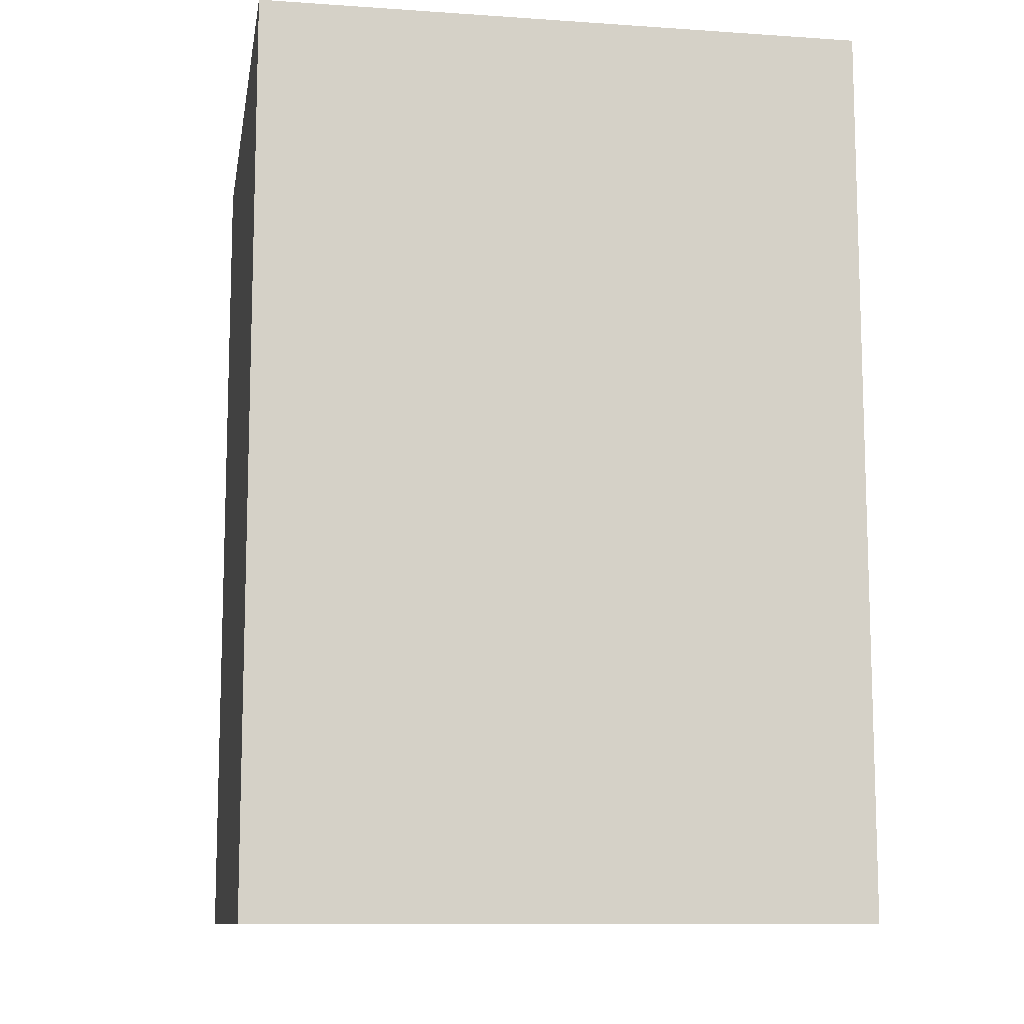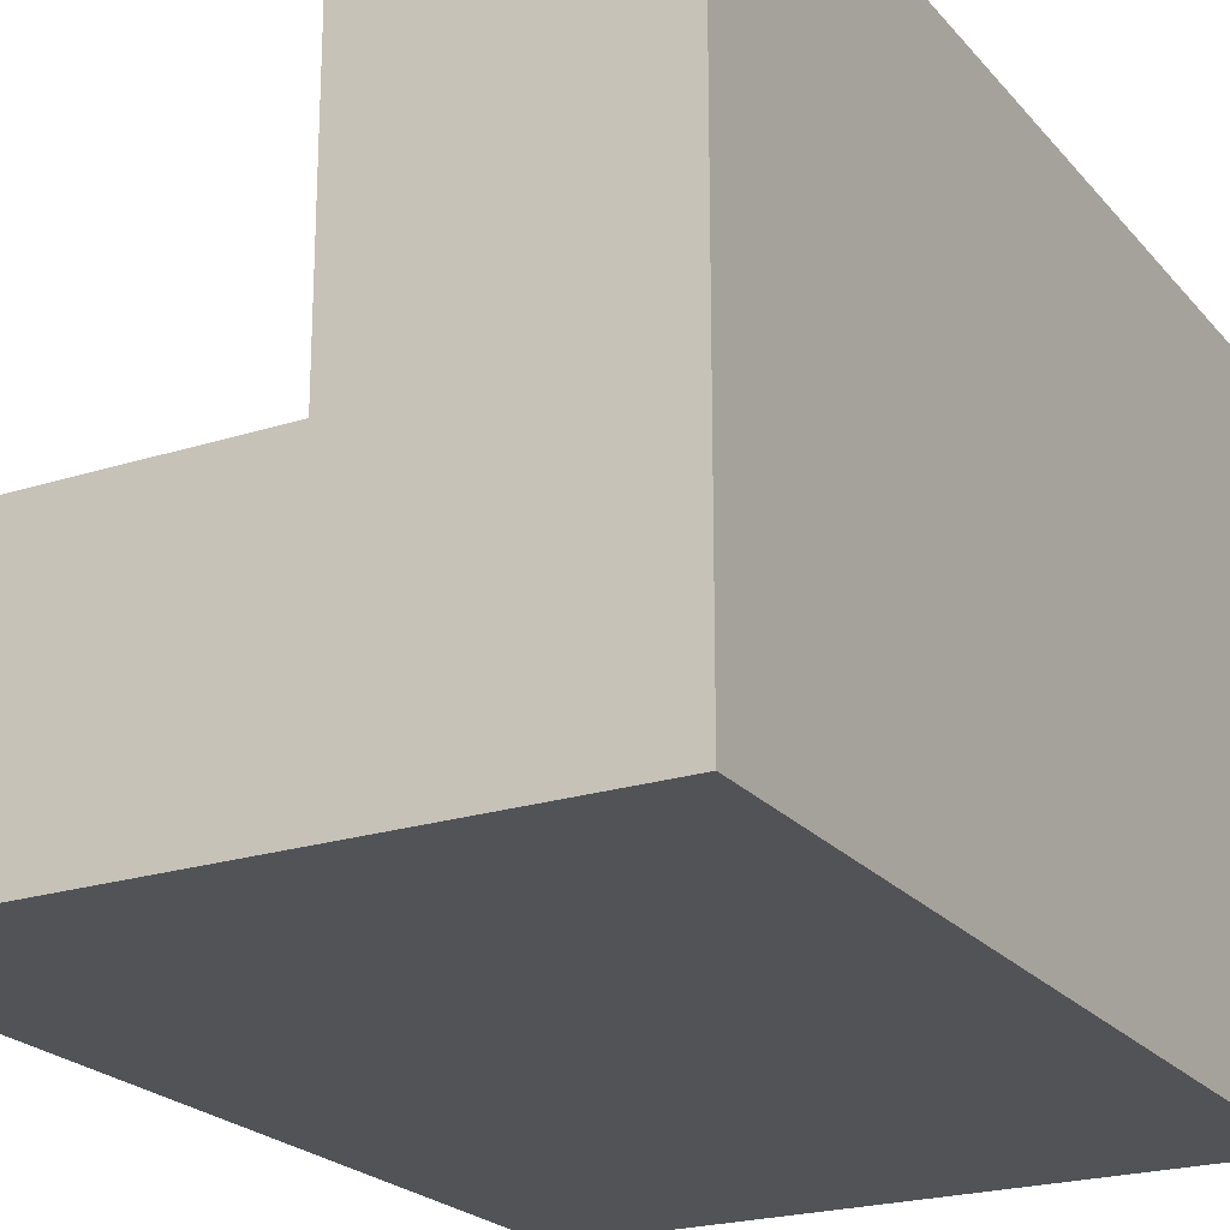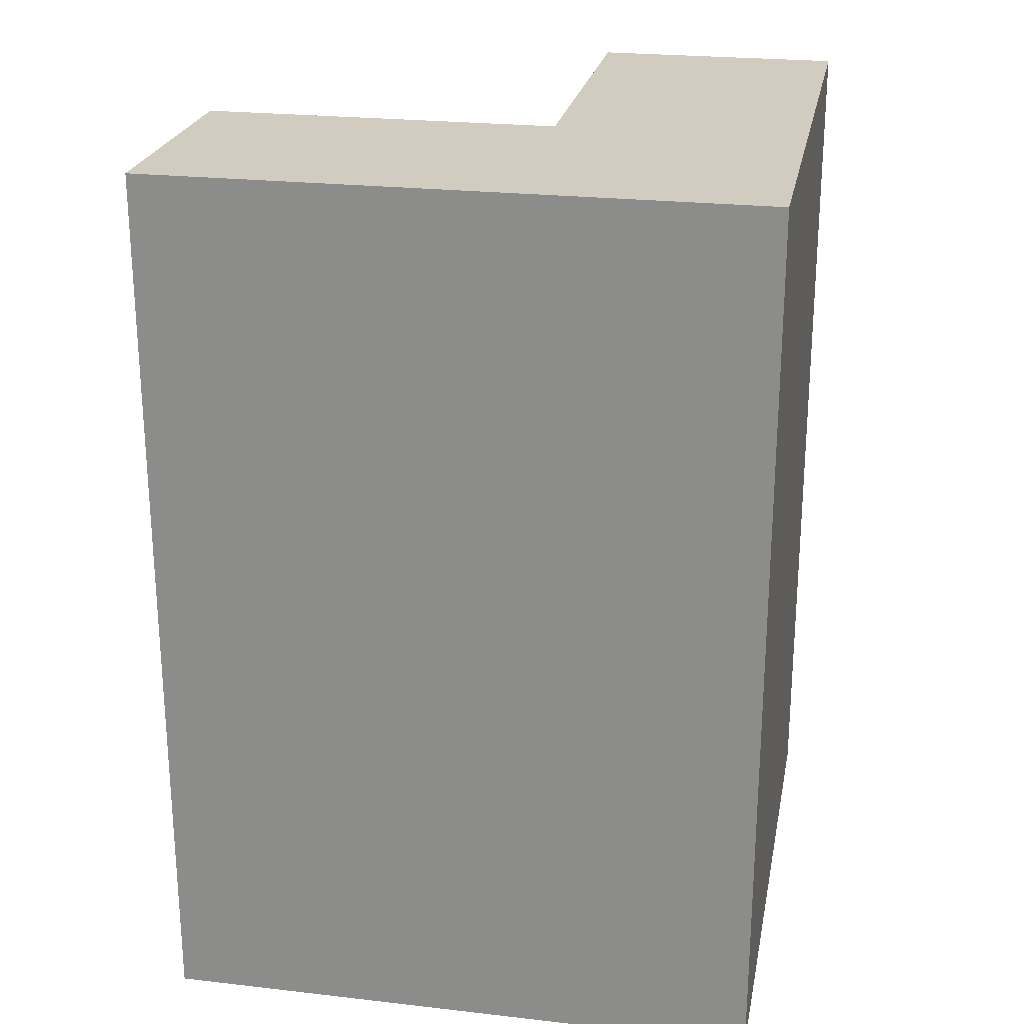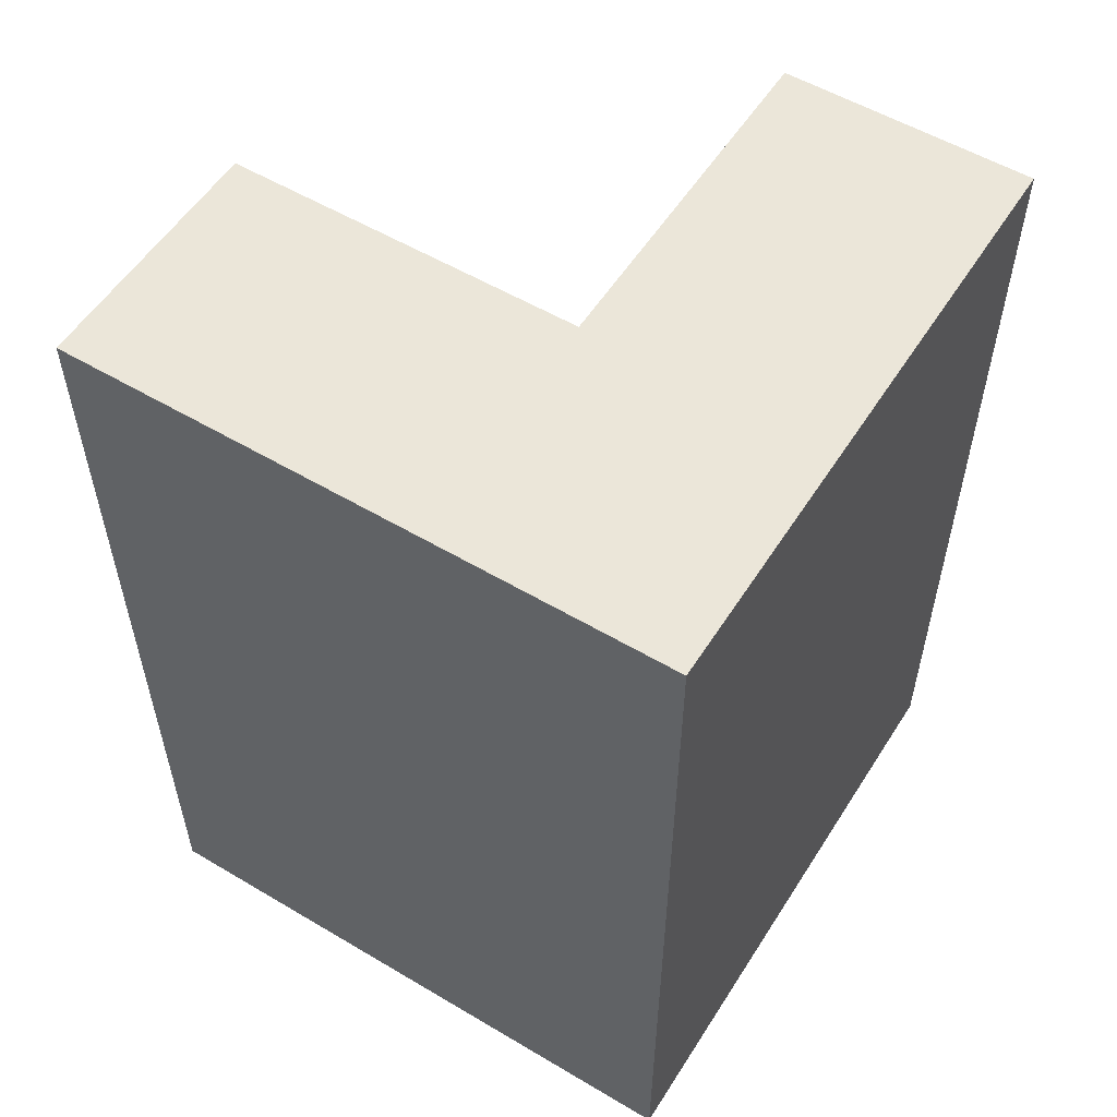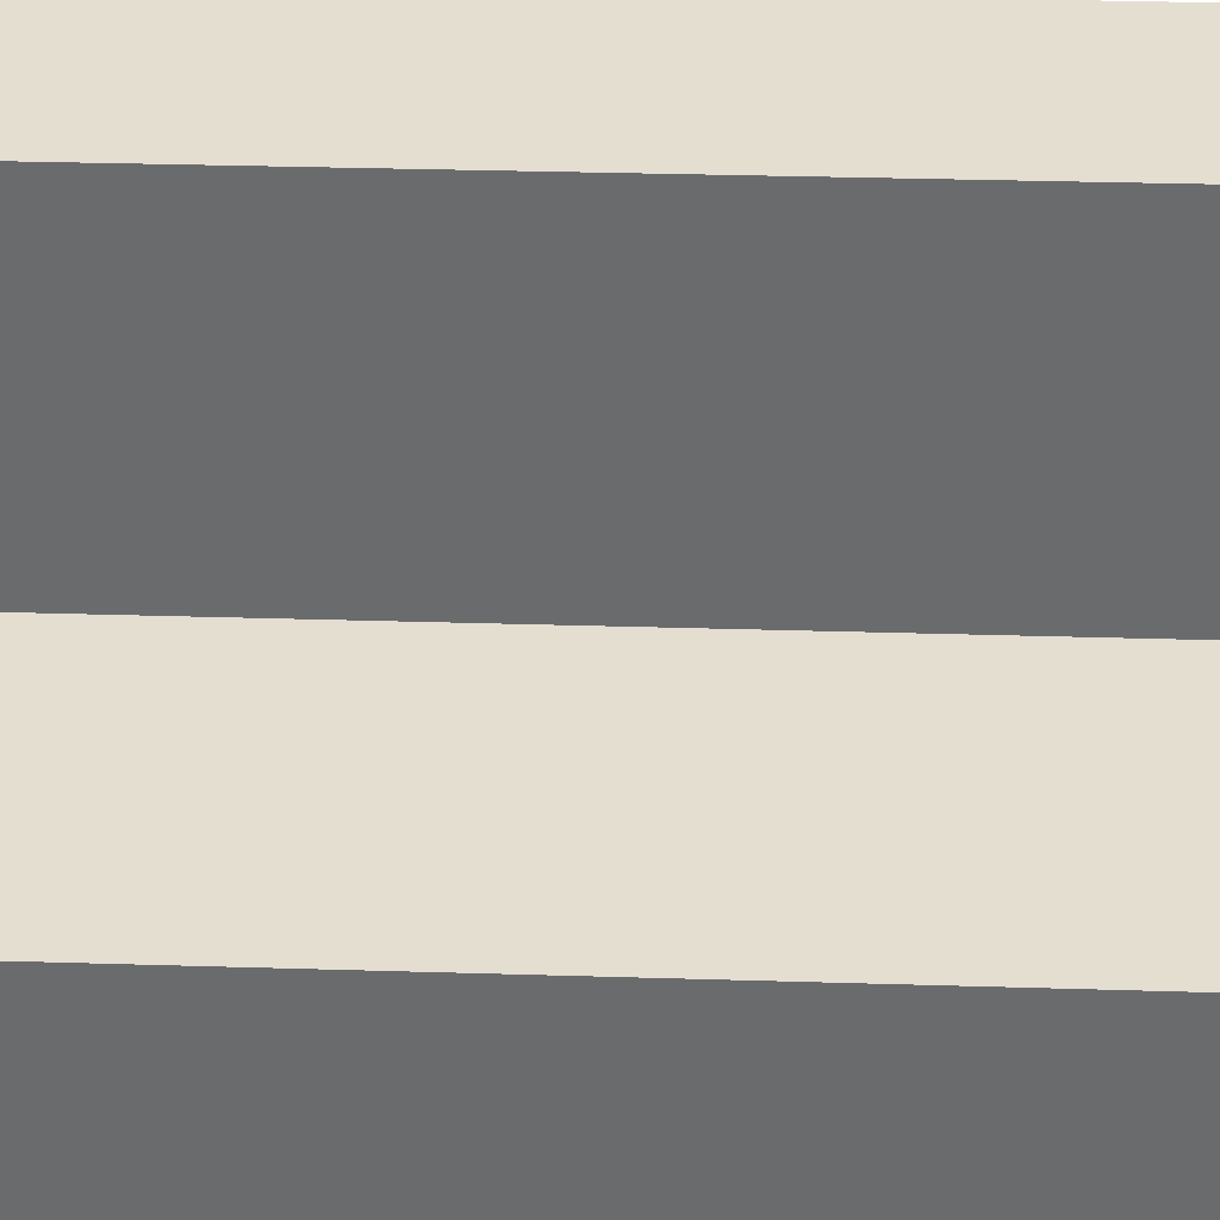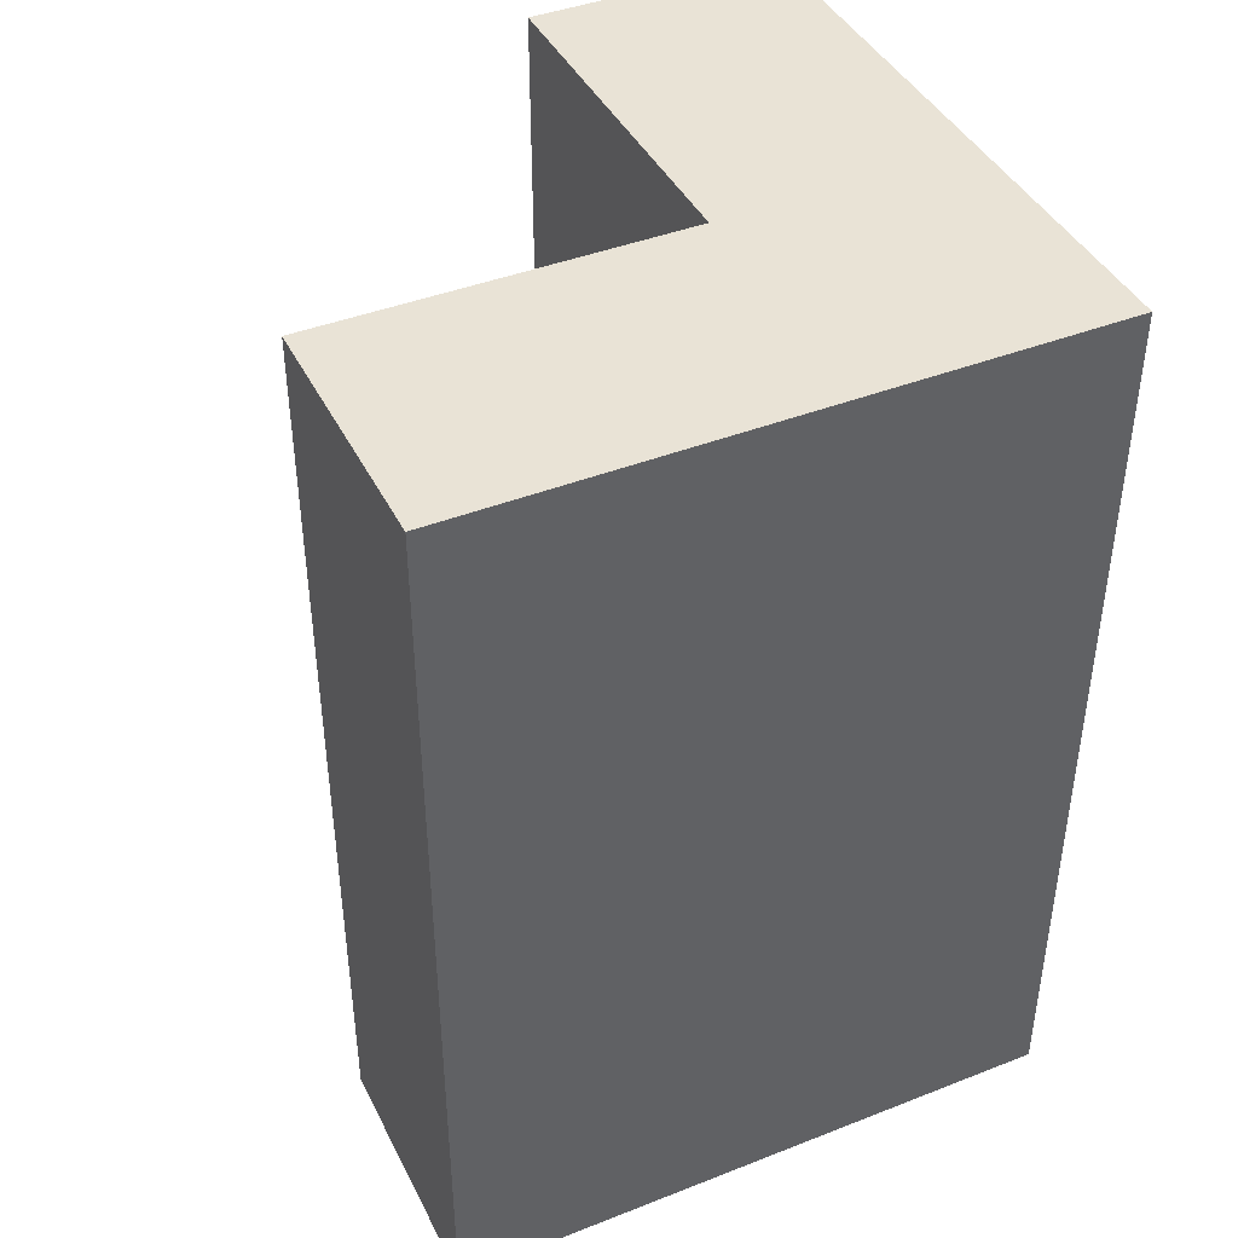
<metadata>
{"format":"obj","ext":"obj","renderer":"f3d","projection":"perspective","resolution":1024,"background":"white","views":[{"elev":-10.7,"azim":-99.6,"up":"+Y"},{"elev":-22.3,"azim":-151.1,"up":"+Z"},{"elev":23.8,"azim":-169.2,"up":"+Y"},{"elev":55.2,"azim":-148.0,"up":"+Y"},{"elev":36.5,"azim":92.2,"up":"+Z"},{"elev":42.2,"azim":154.9,"up":"+Y"}]}
</metadata>
<code>
g Wall Angle A-4
v -0.7 0 0
v -0.7 0 -0.7
v -0.7 2.5 -0.7
v -0.7 2.5 0
v -0.7 0 1
v -0.7 2.5 1
v -0.7 0 -0.7
v 0 2.5 -0.7
v -0.7 2.5 -0.7
v 0 0 -0.7
v 1 2.5 -0.7
v 1 0 -0.7
v 0 2.5 -0.7
v -0.7 2.5 0
v -0.7 2.5 -0.7
v 0 2.5 0
v -0.7 2.5 1
v 0 2.5 1
v 1 2.5 0
v 1 2.5 -0.7
v 0 0 1
v -0.7 0 1
v -0.7 2.5 1
v 0 2.5 1
v 0 0 0
v 0 0 1
v 0 2.5 1
v 0 2.5 0
v 1 0 -0.7
v 1 0 0
v 1 2.5 0
v 1 2.5 -0.7
v 0 2.5 0
v 1 2.5 0
v 1 0 0
v 0 0 0
g Wall Angle A-4_0
f 3 2 1
f 4 3 1
f 1 5 4
f 5 6 4
f 9 8 7
f 8 10 7
f 8 11 10
f 11 12 10
f 15 14 13
f 14 16 13
f 14 17 16
f 17 18 16
f 16 19 13
f 19 20 13
f 23 22 21
f 24 23 21
f 27 26 25
f 28 27 25
f 31 30 29
f 32 31 29
f 35 34 33
f 36 35 33

</code>
